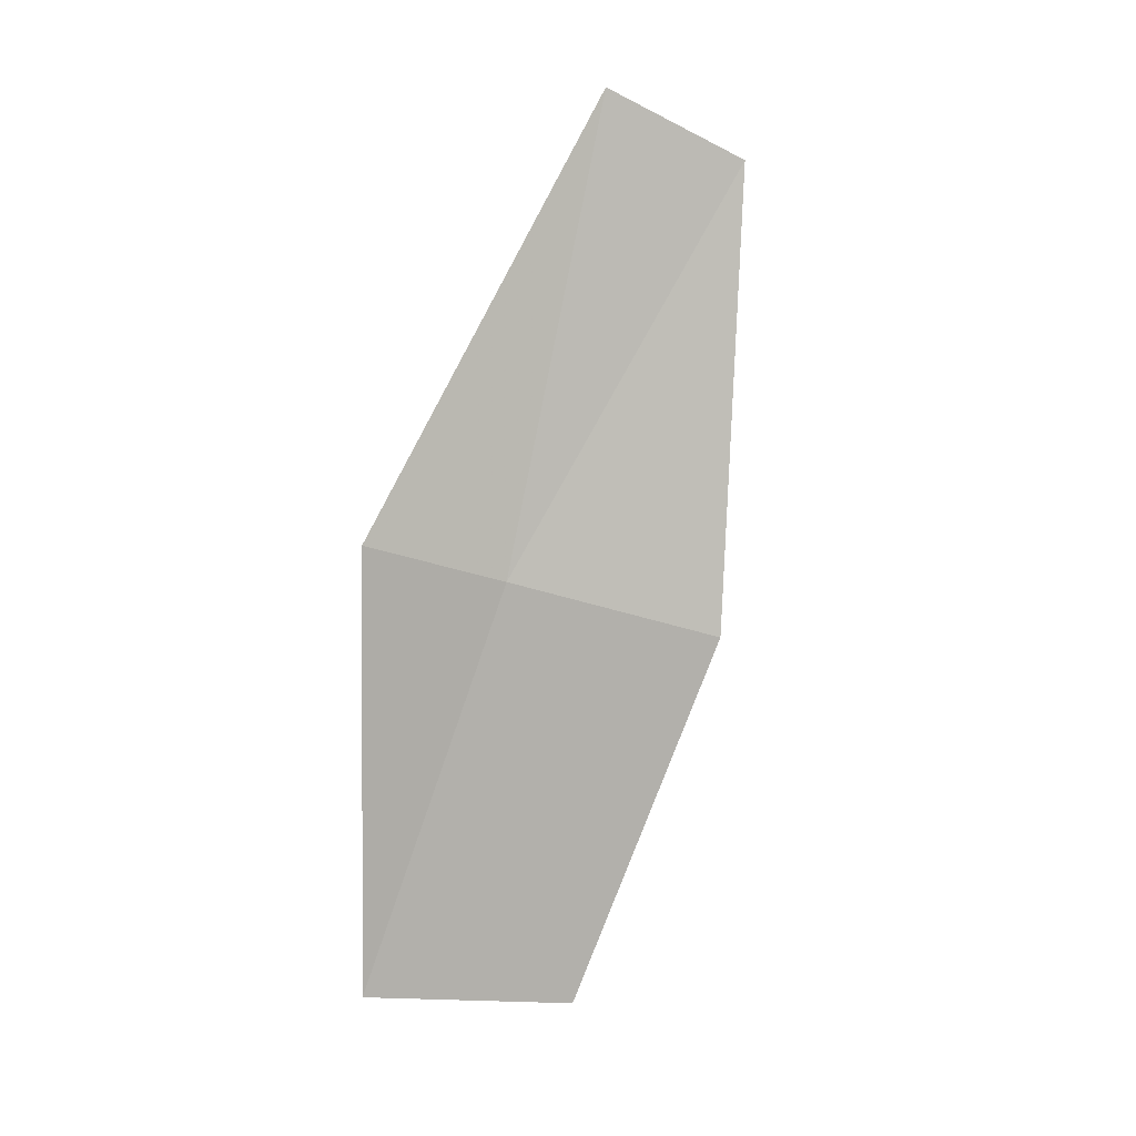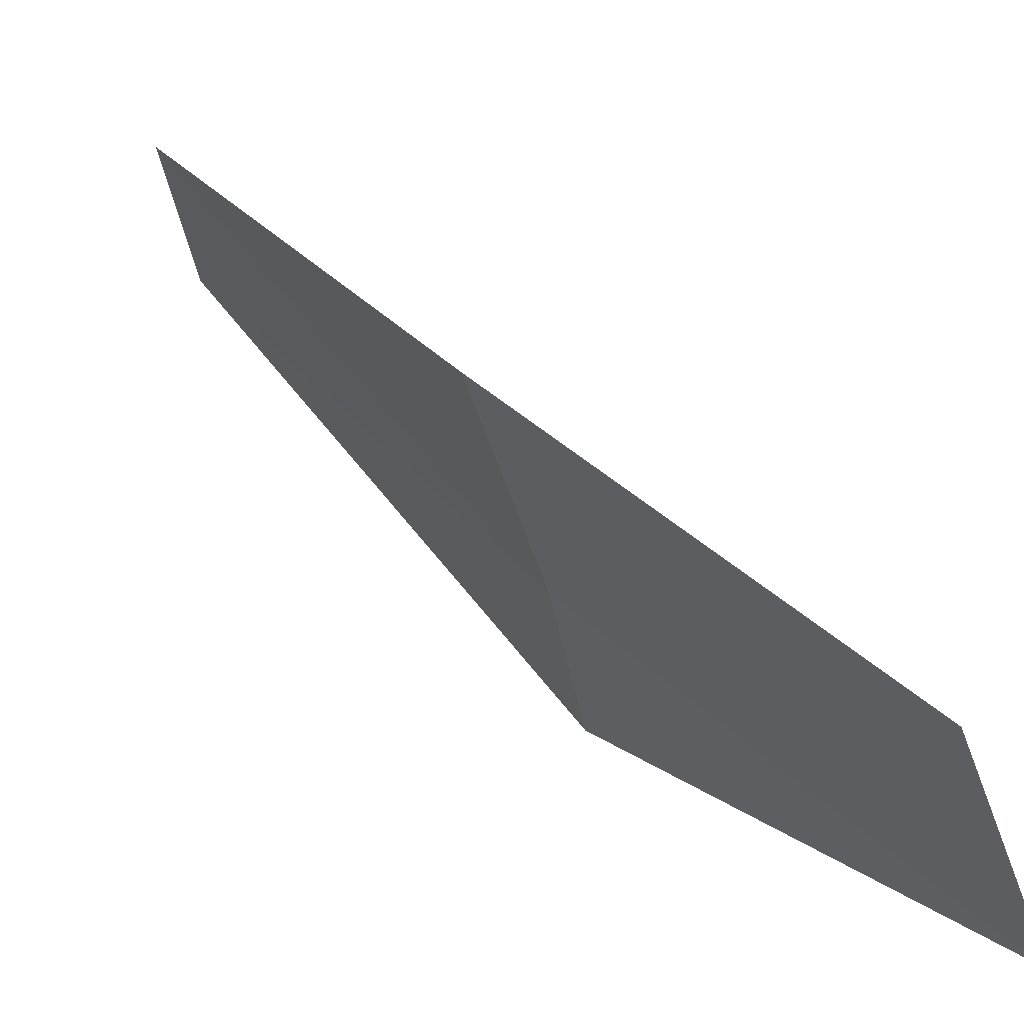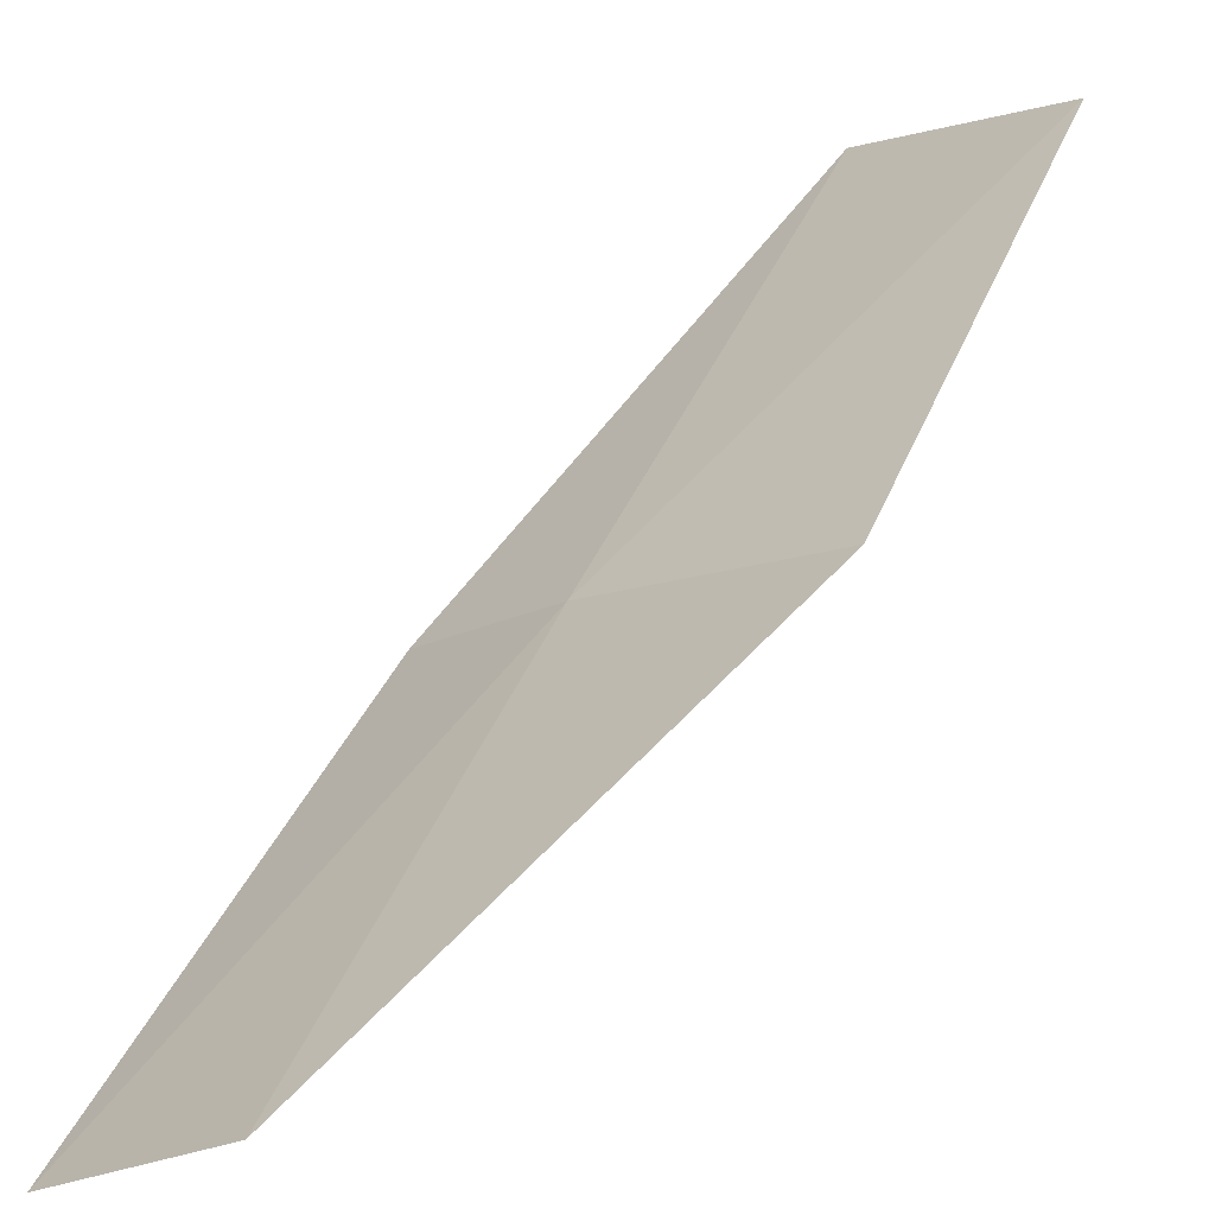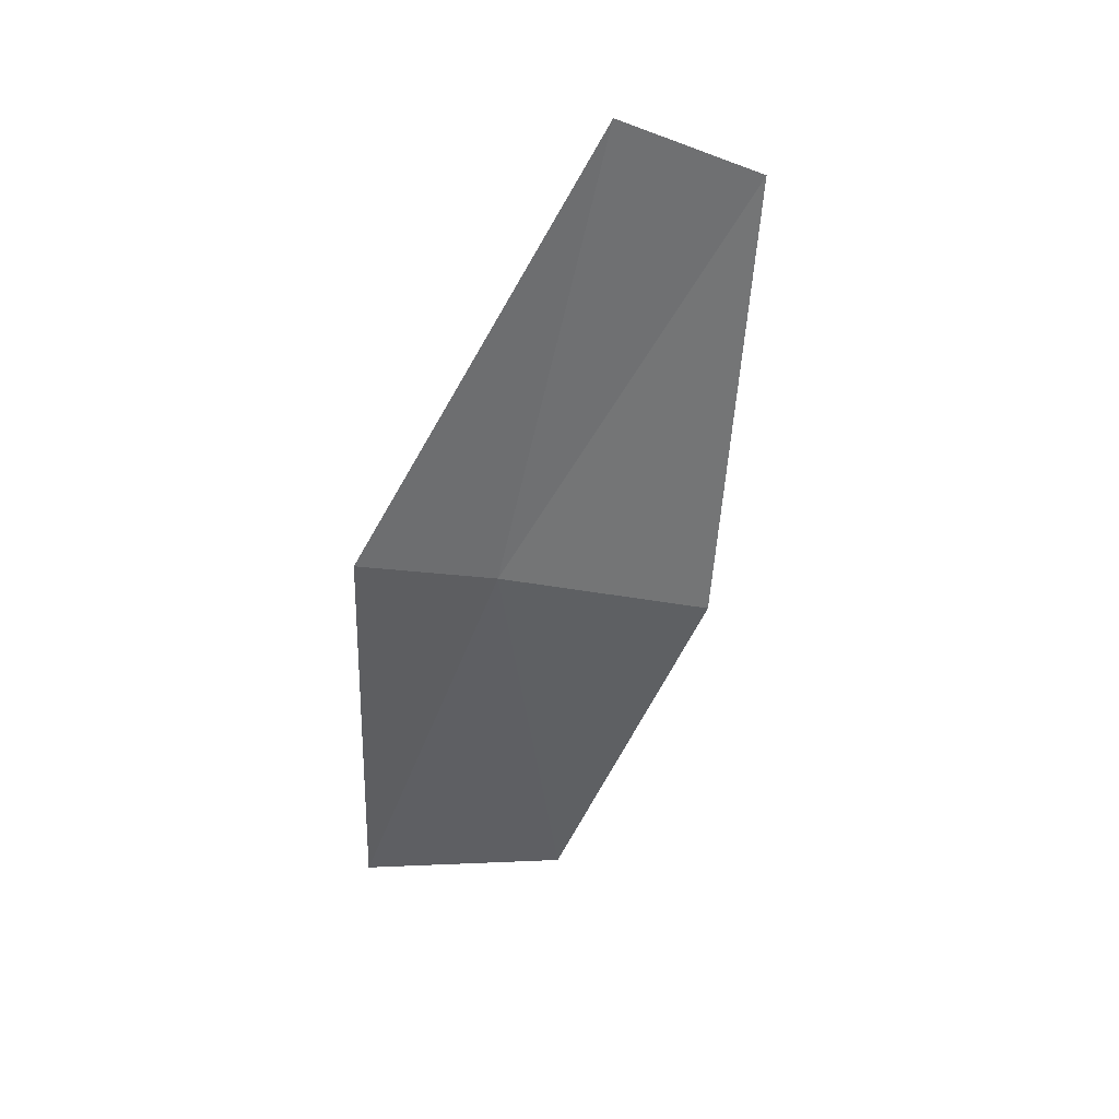
<metadata>
{"format":"obj","ext":"obj","renderer":"f3d","projection":"perspective","resolution":1024,"background":"white","views":[{"elev":23.1,"azim":40.2,"up":"+Z"},{"elev":6.7,"azim":137.8,"up":"+Y"},{"elev":75.0,"azim":31.5,"up":"+Y"},{"elev":53.4,"azim":44.0,"up":"+Z"}]}
</metadata>
<code>
v -4.309 6.517 25.38
v -4.263 6.509 25.17
v -4.324 6.431 25.19
v -4.347 6.465 25.4
v -4.327 6.608 25.58
v -4.242 6.591 25.34
v -4.284 6.656 25.55
f 1 3 2
f 1 5 4
f 1 6 7
f 1 4 3
f 1 2 6
f 1 7 5

</code>
